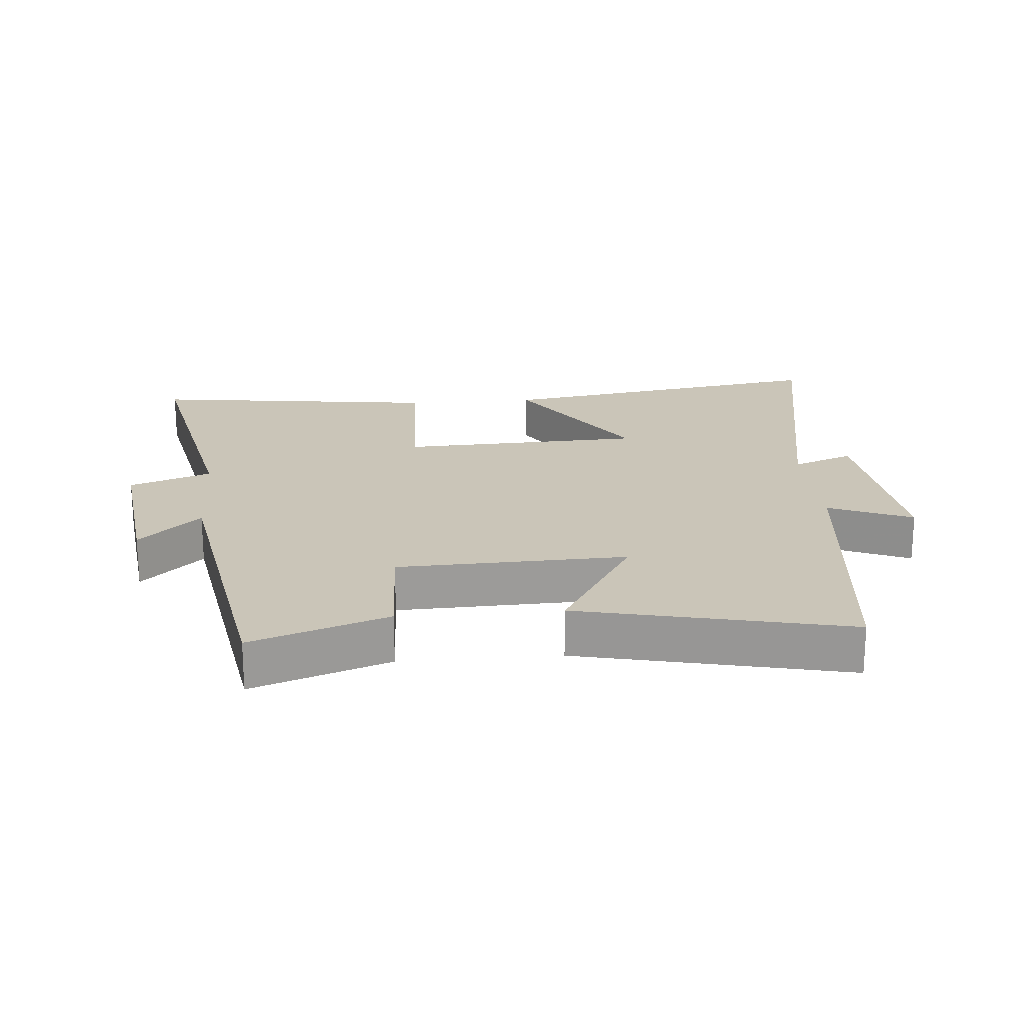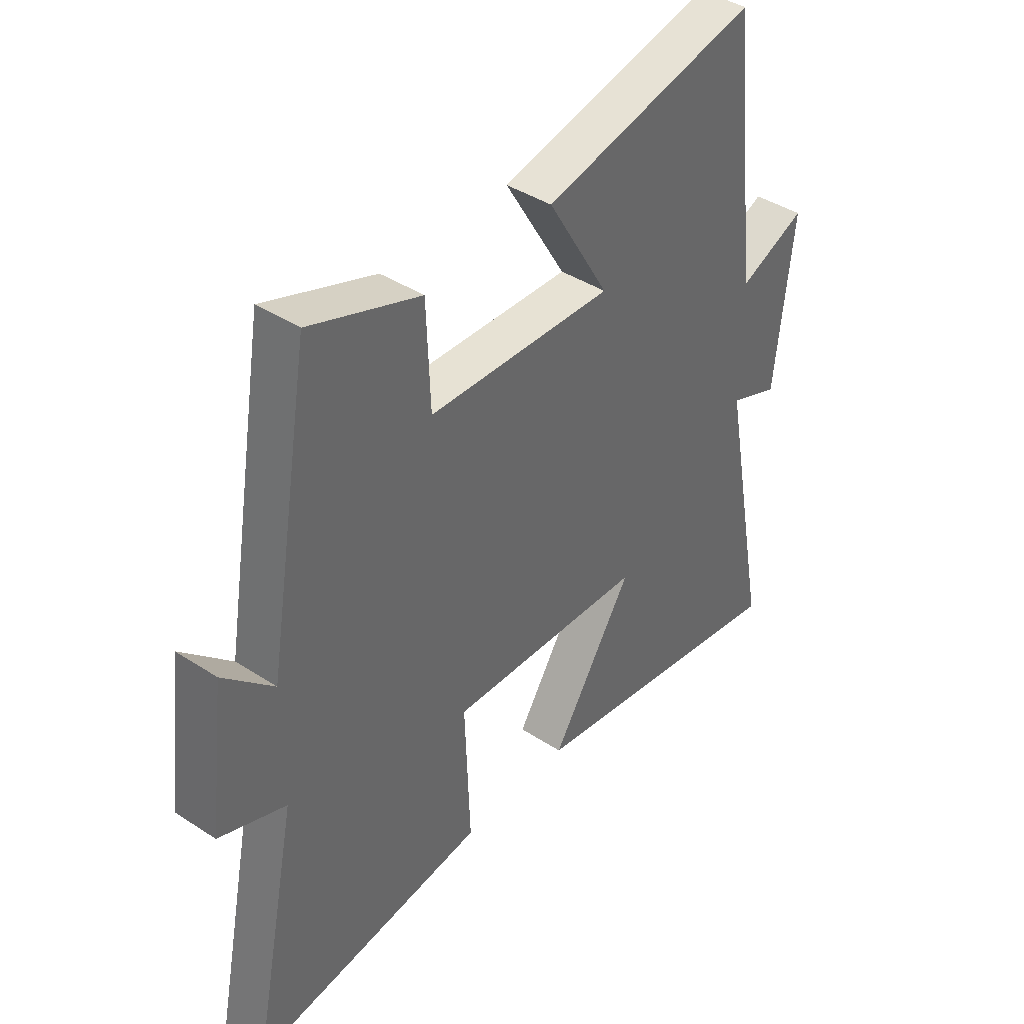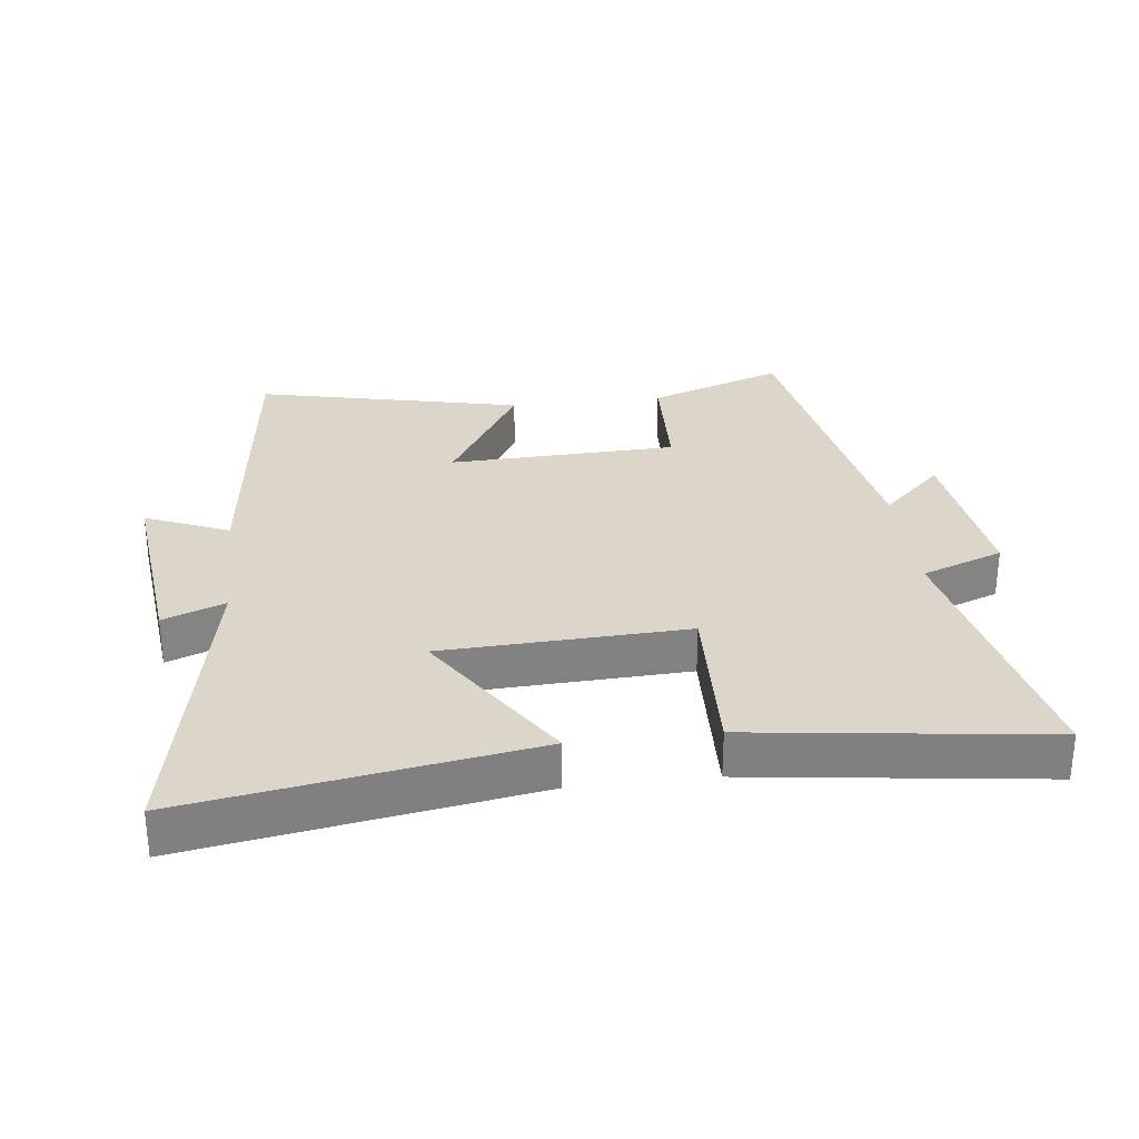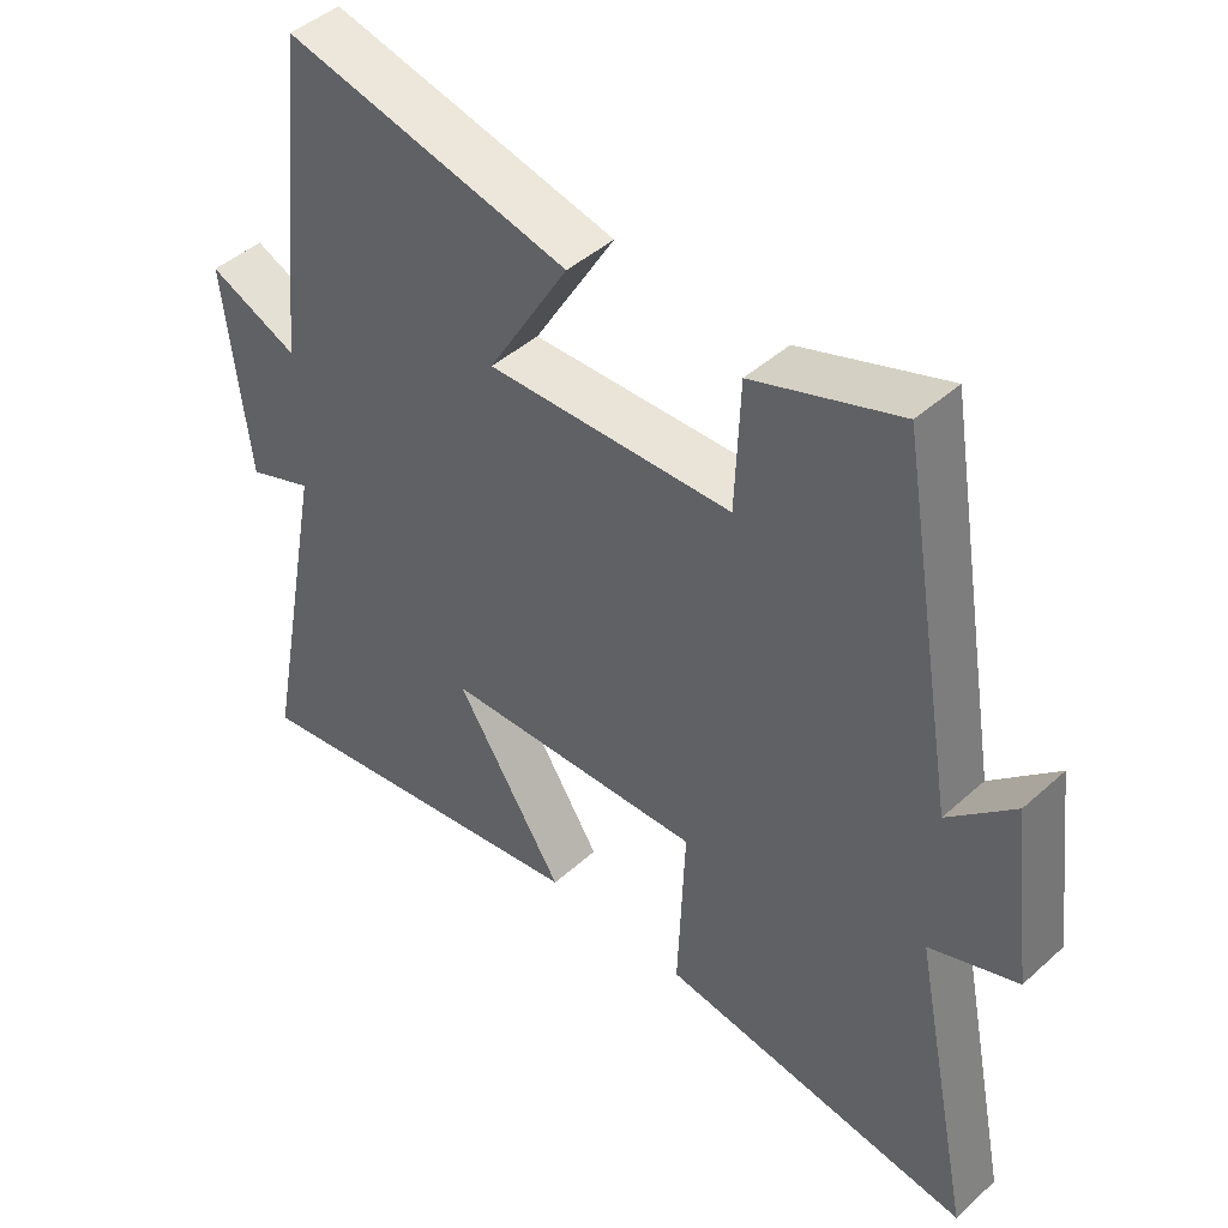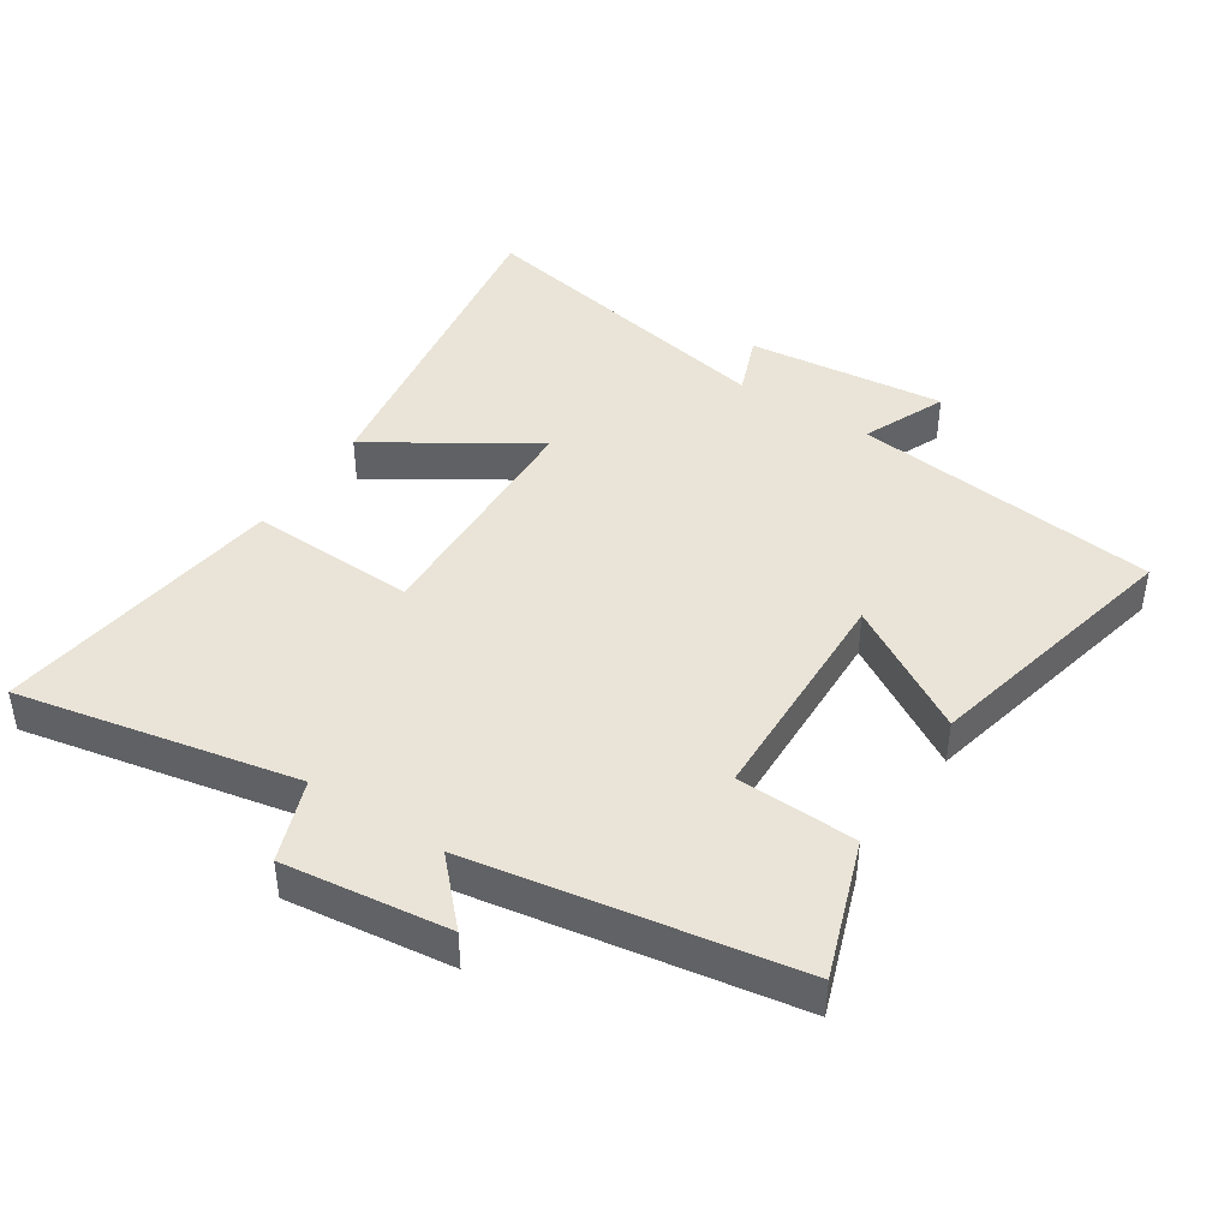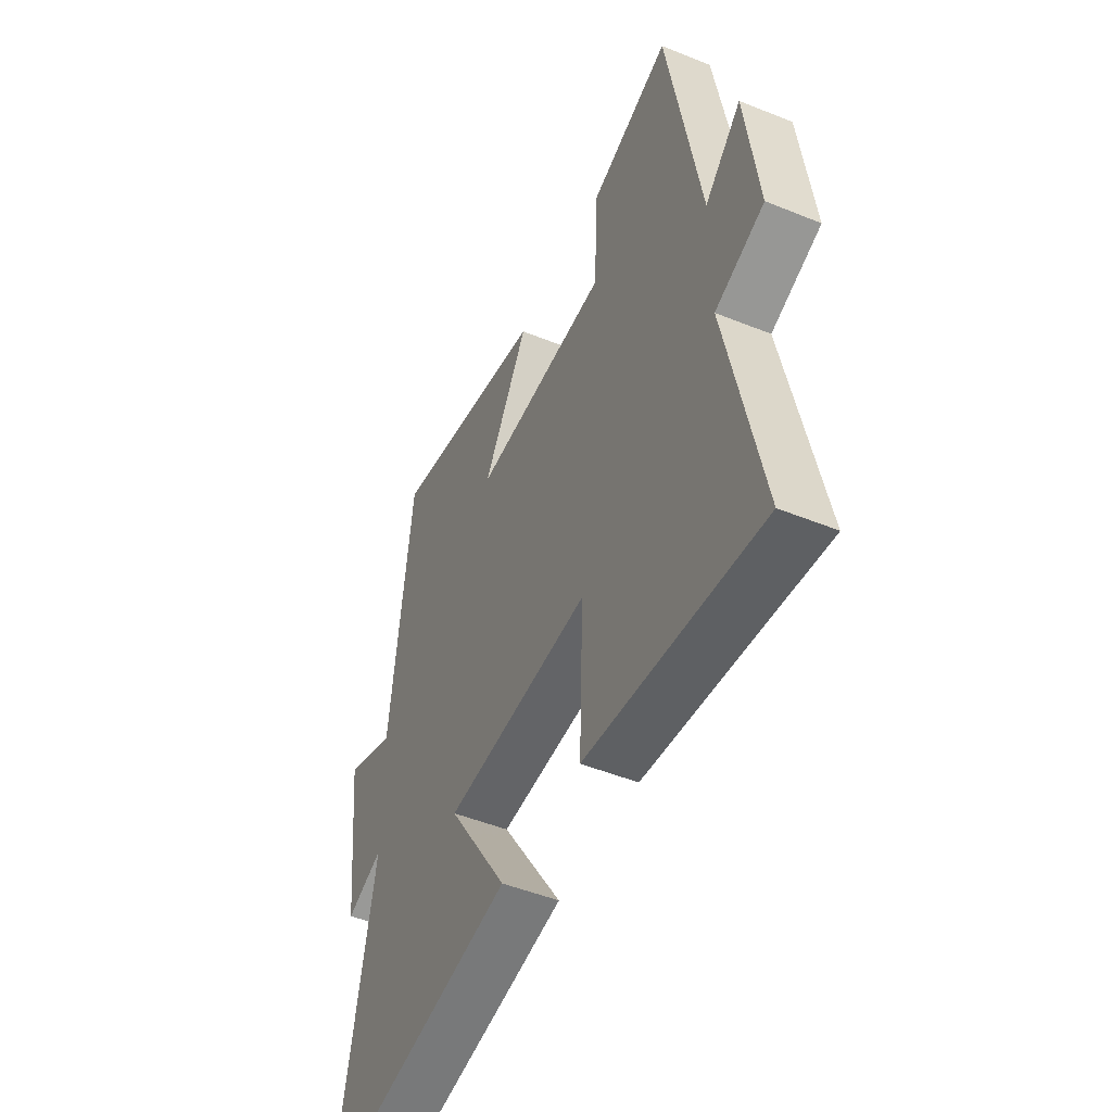
<metadata>
{"format":"obj","ext":"obj","renderer":"f3d","projection":"perspective","resolution":1024,"background":"white","views":[{"elev":20.5,"azim":-4.8,"up":"+Y"},{"elev":40.9,"azim":-51.5,"up":"+Z"},{"elev":29.8,"azim":173.2,"up":"+Y"},{"elev":45.1,"azim":-136.0,"up":"+Z"},{"elev":42.9,"azim":-56.8,"up":"+Y"},{"elev":-48.9,"azim":-114.3,"up":"+Z"}]}
</metadata>
<code>
v 0.446 0.07 0.593
v 0.5 0.07 0.12
v 0.629 0.07 0.175
v 0.595 0.07 -0.131
v 0.5 0.07 -0.094
v 0.595 0.07 -0.586
v 0.071 0.07 -0.5
v 0.227 0.07 -0.258
v -0.149 0.07 -0.242
v -0.139 0.07 -0.5
v -0.588 0.07 -0.559
v -0.5 0.07 -0.13
v -0.626 0.07 -0.083
v -0.594 0.07 0.171
v -0.5 0.07 0.082
v -0.416 0.07 0.574
v -0.207 0.07 0.5
v -0.2 0.07 0.316
v 0.152 0.07 0.304
v 0.035 0.07 0.5
v 0.446 0 0.593
v 0.5 0 0.12
v 0.629 0 0.175
v 0.595 0 -0.131
v 0.5 0 -0.094
v 0.595 0 -0.586
v 0.071 0 -0.5
v 0.227 0 -0.258
v -0.149 0 -0.242
v -0.139 0 -0.5
v -0.588 0 -0.559
v -0.5 0 -0.13
v -0.626 0 -0.083
v -0.594 0 0.171
v -0.5 0 0.082
v -0.416 0 0.574
v -0.207 0 0.5
v -0.2 0 0.316
v 0.152 0 0.304
v 0.035 0 0.5
f 19 20 1 2
f 18 19 2
f 15 16 17 18
f 15 18 2
f 12 13 14 15
f 12 15 2
f 9 10 11 12
f 8 9 12 2
f 5 6 7 8
f 5 8 2 3
f 3 4 5
f 22 21 40 39
f 22 39 38
f 38 37 36 35
f 22 38 35
f 35 34 33 32
f 22 35 32
f 32 31 30 29
f 22 32 29 28
f 28 27 26 25
f 23 22 28 25
f 25 24 23
f 1 21 22 2
f 2 22 23 3
f 3 23 24 4
f 4 24 25 5
f 5 25 26 6
f 6 26 27 7
f 7 27 28 8
f 8 28 29 9
f 9 29 30 10
f 10 30 31 11
f 11 31 32 12
f 12 32 33 13
f 13 33 34 14
f 14 34 35 15
f 15 35 36 16
f 16 36 37 17
f 17 37 38 18
f 18 38 39 19
f 19 39 40 20
f 20 40 21 1

</code>
